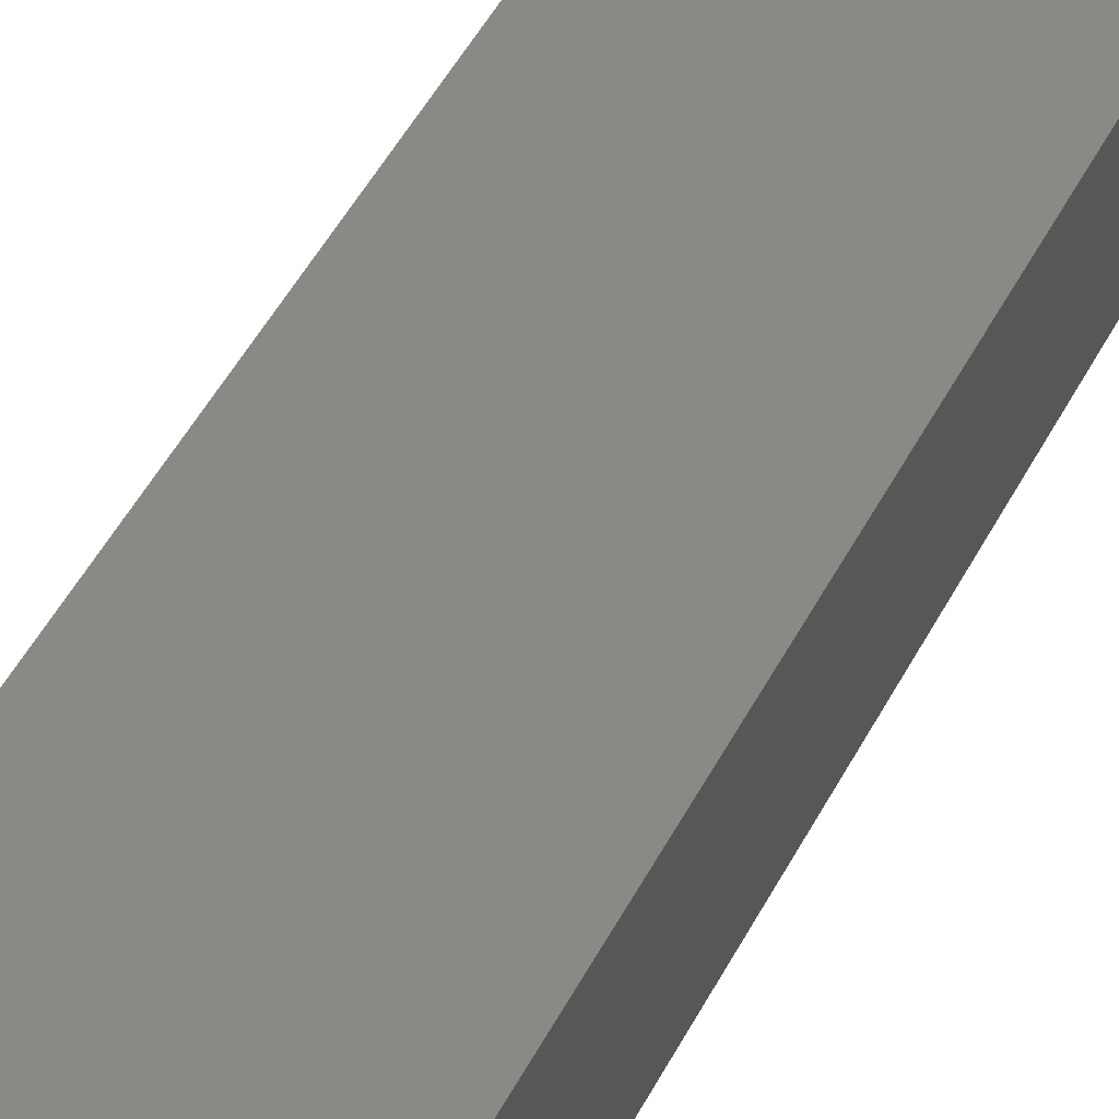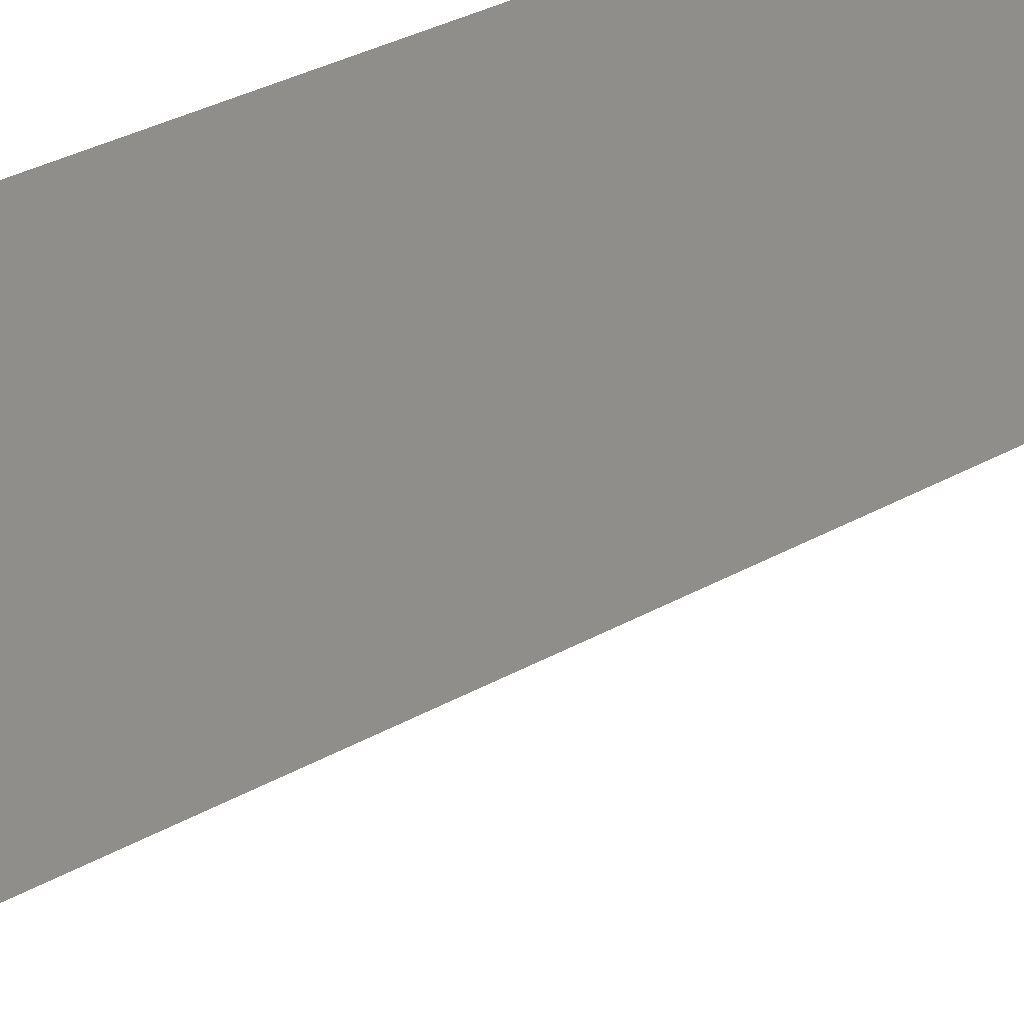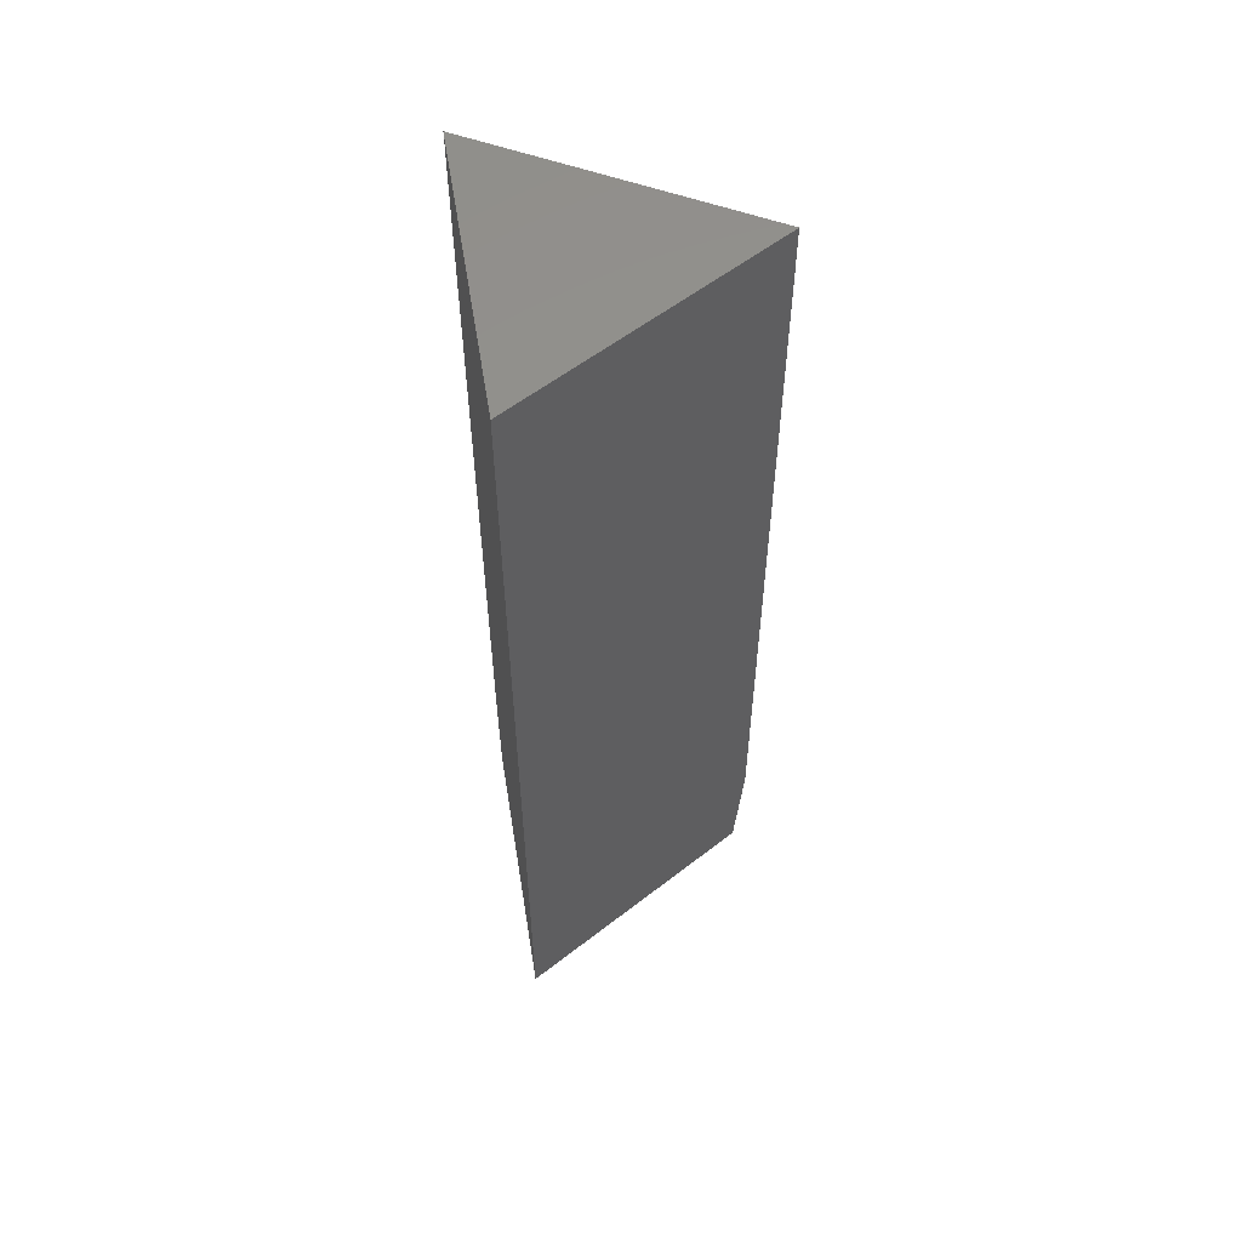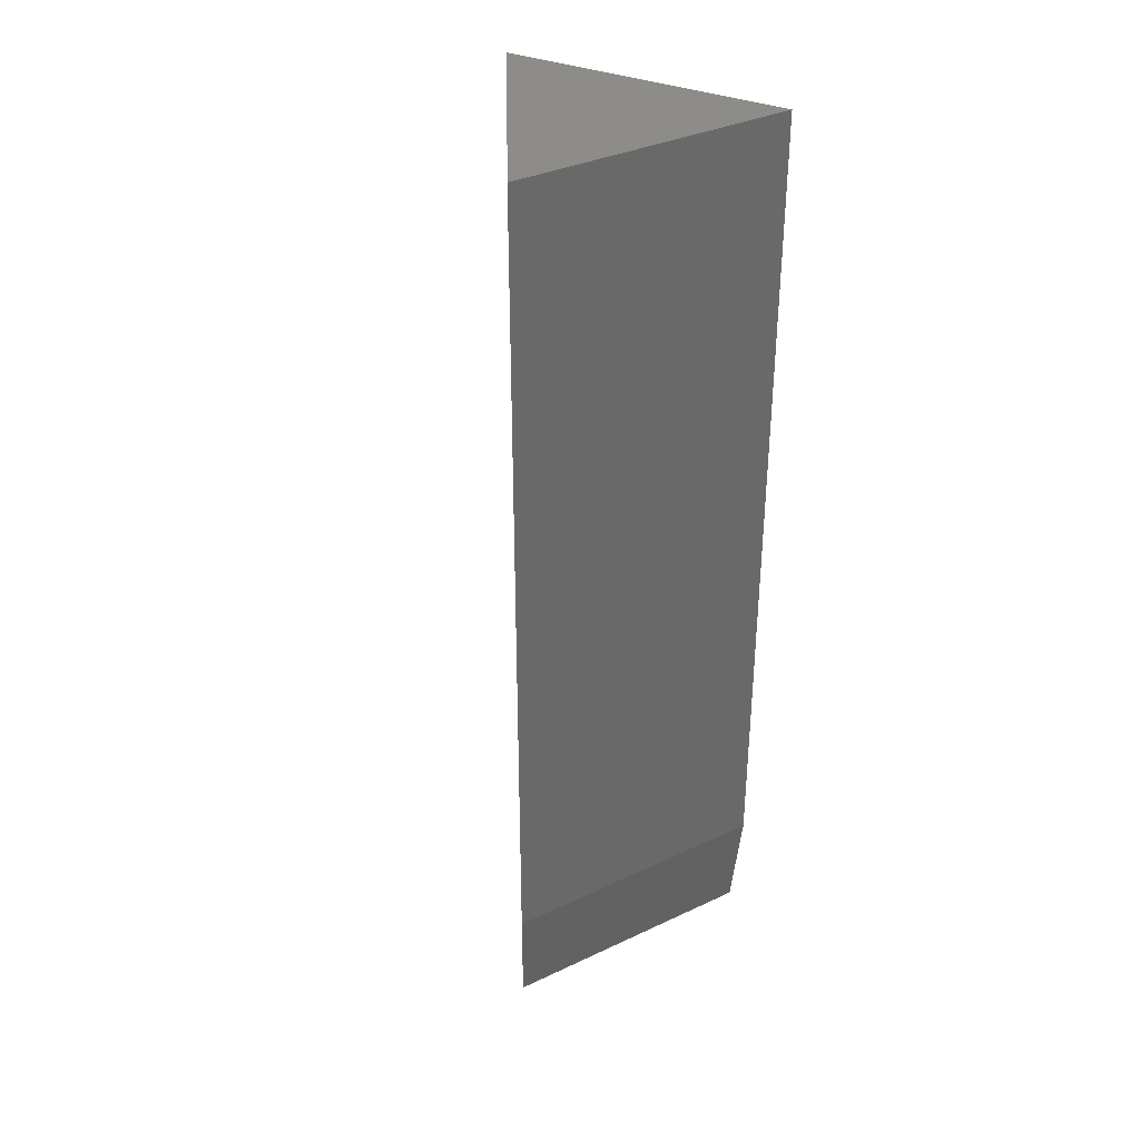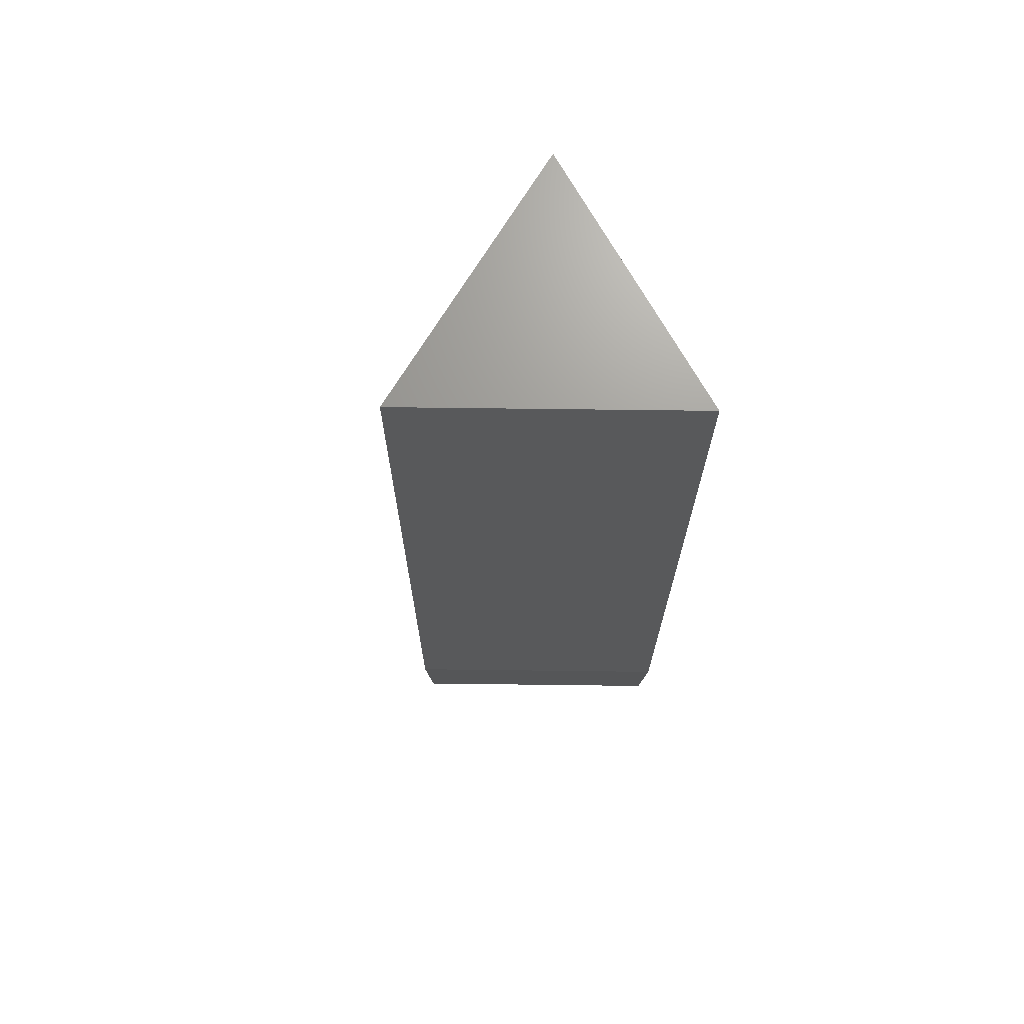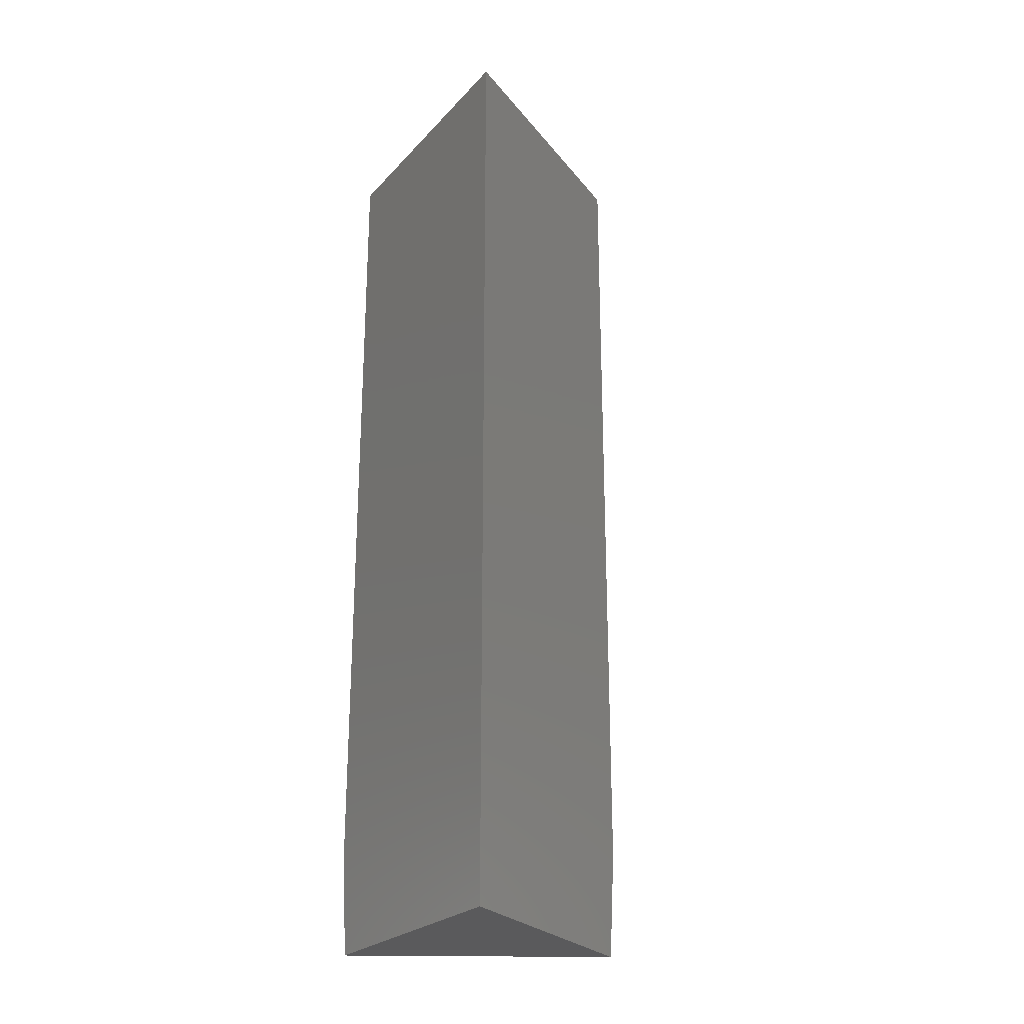
<metadata>
{"format":"stl","ext":"stl","renderer":"f3d","projection":"perspective","resolution":1024,"background":"white","views":[{"elev":52.6,"azim":27.8,"up":"+Z"},{"elev":30.8,"azim":-129.7,"up":"+Z"},{"elev":56.7,"azim":178.7,"up":"+Y"},{"elev":35.3,"azim":-53.7,"up":"+Y"},{"elev":69.7,"azim":-21.1,"up":"+Y"},{"elev":-24.7,"azim":156.4,"up":"+Y"}]}
</metadata>
<code>
# stl→obj: 8 verts, 12 faces
v -0.1179 -0.75 0.01007
v 0.05485 -0.75 -0.1243
v 0.0847 -0.75 0.09109
v 0.08594 1.698e-17 0.1
v -0.125 0 0.01562
v 0.08594 -0.6641 0.1
v -0.125 -0.6641 0.01562
v 0.05485 1.248e-18 -0.1243
f 1 2 3
f 4 5 6
f 6 5 7
f 8 4 2
f 2 4 6
f 2 6 3
f 5 8 7
f 7 8 2
f 7 2 1
f 1 3 7
f 7 3 6
f 4 8 5

</code>
